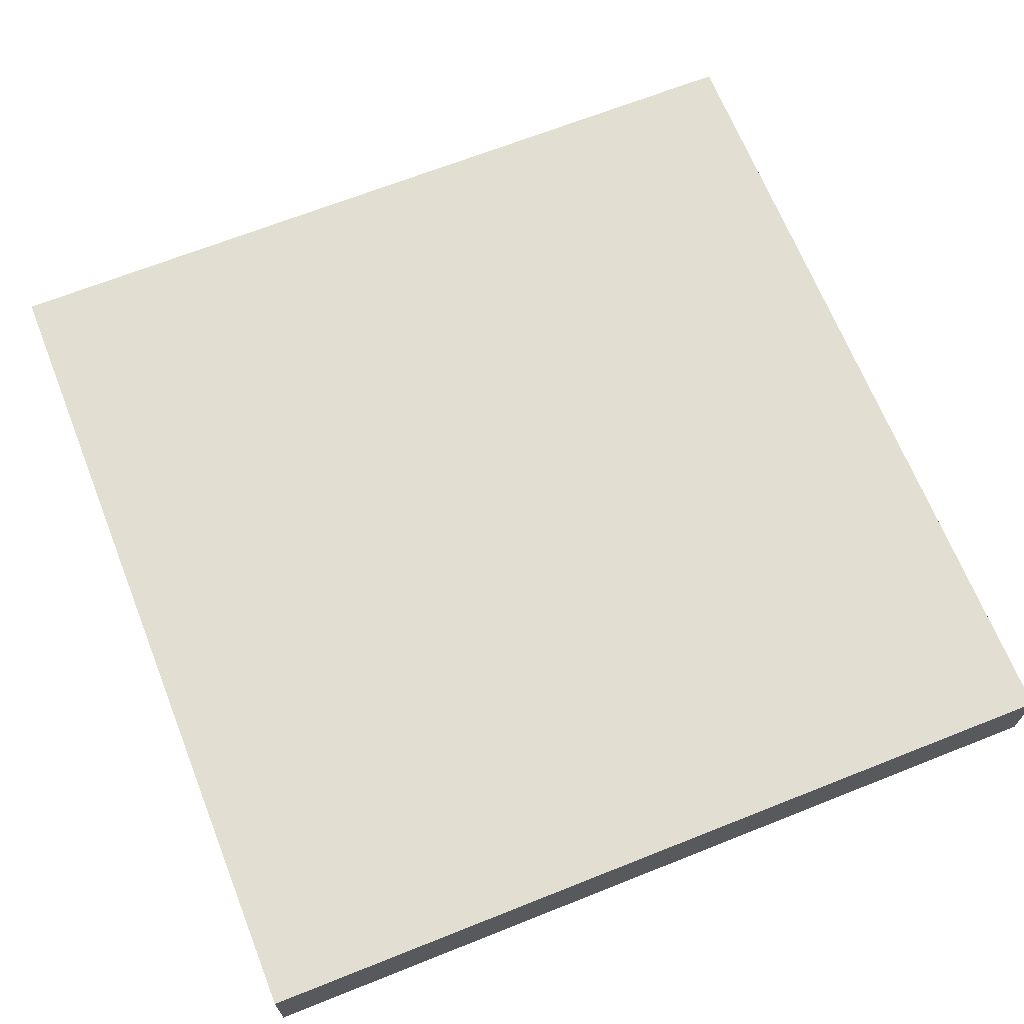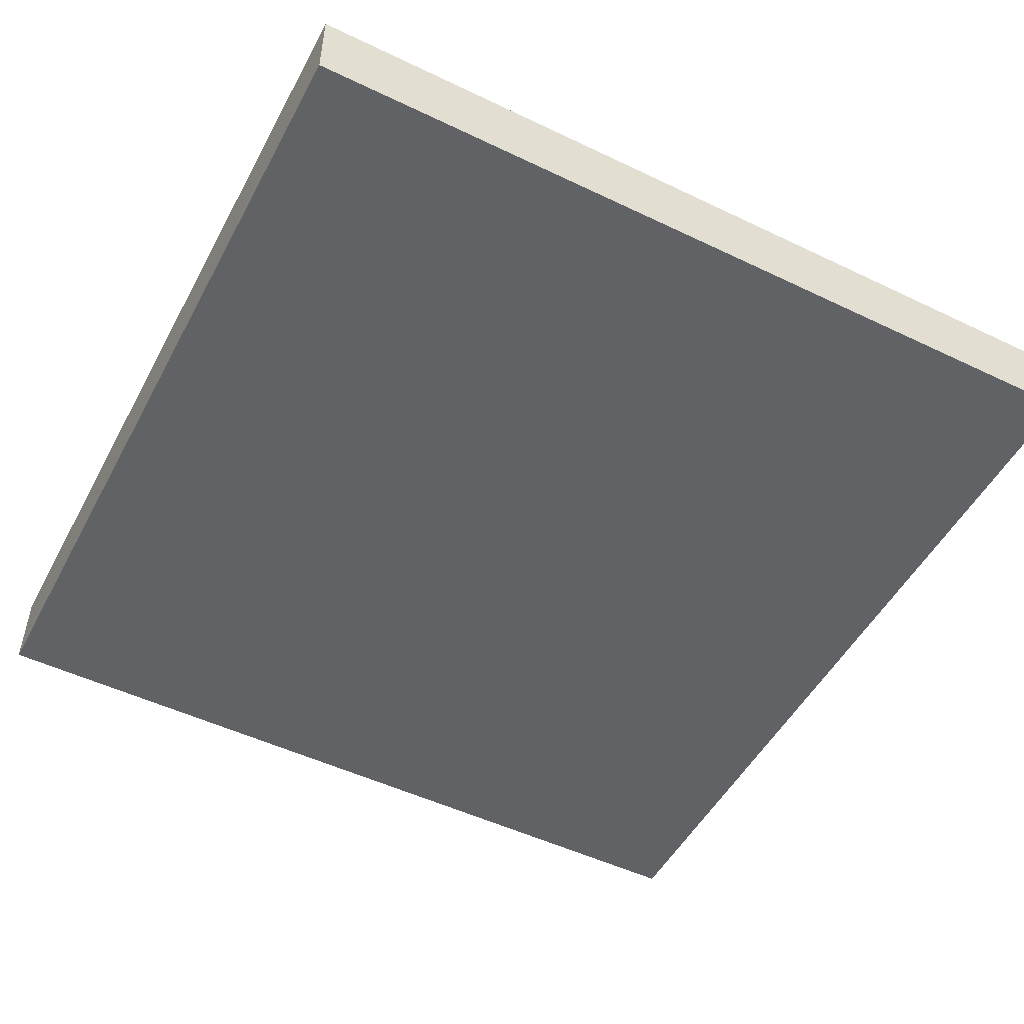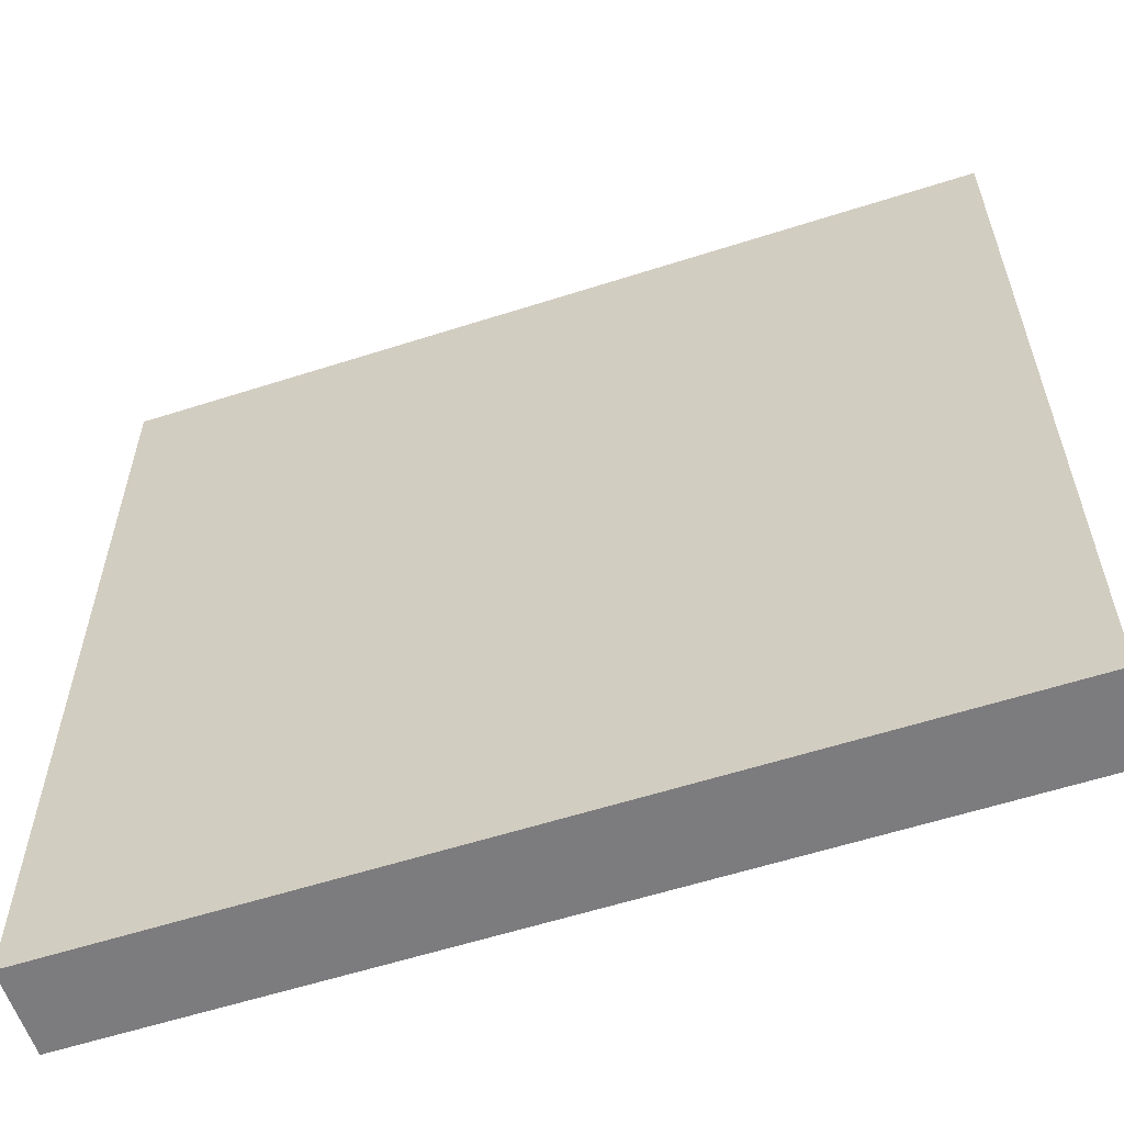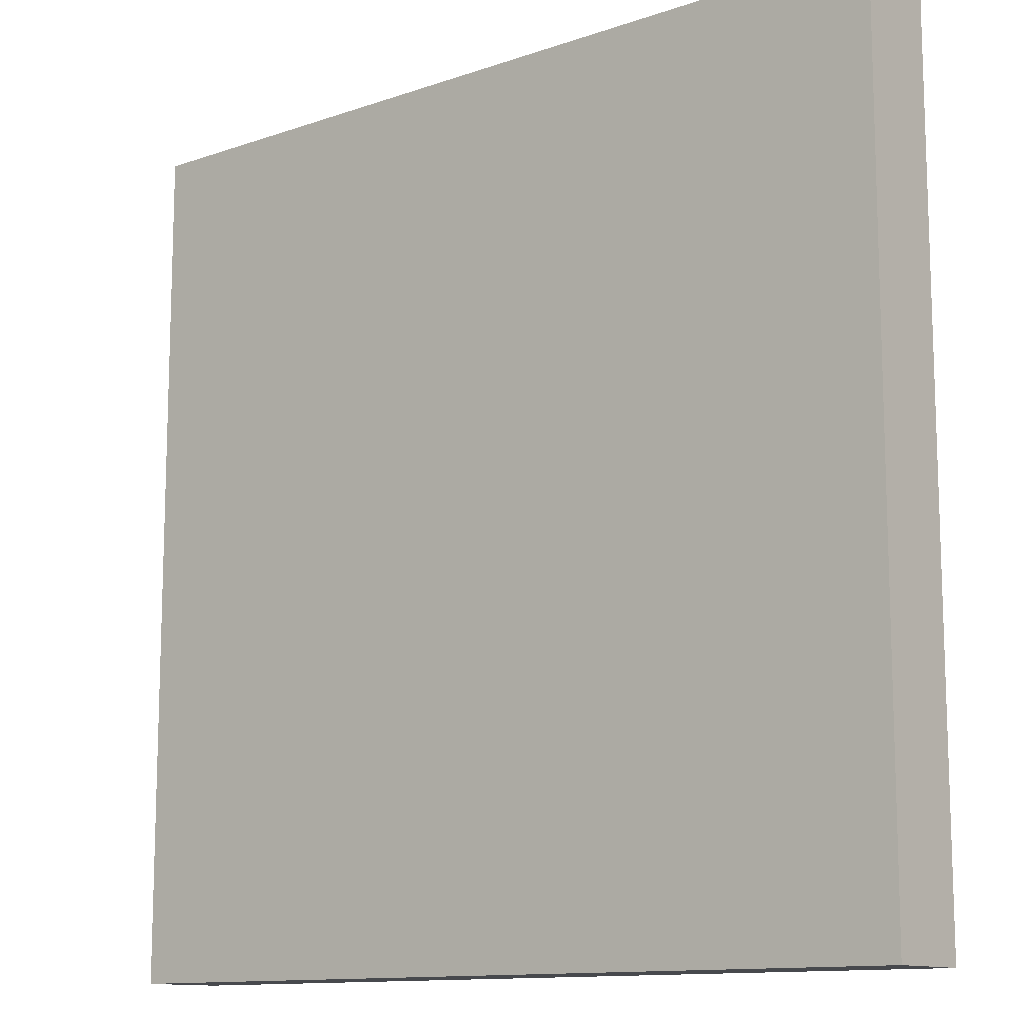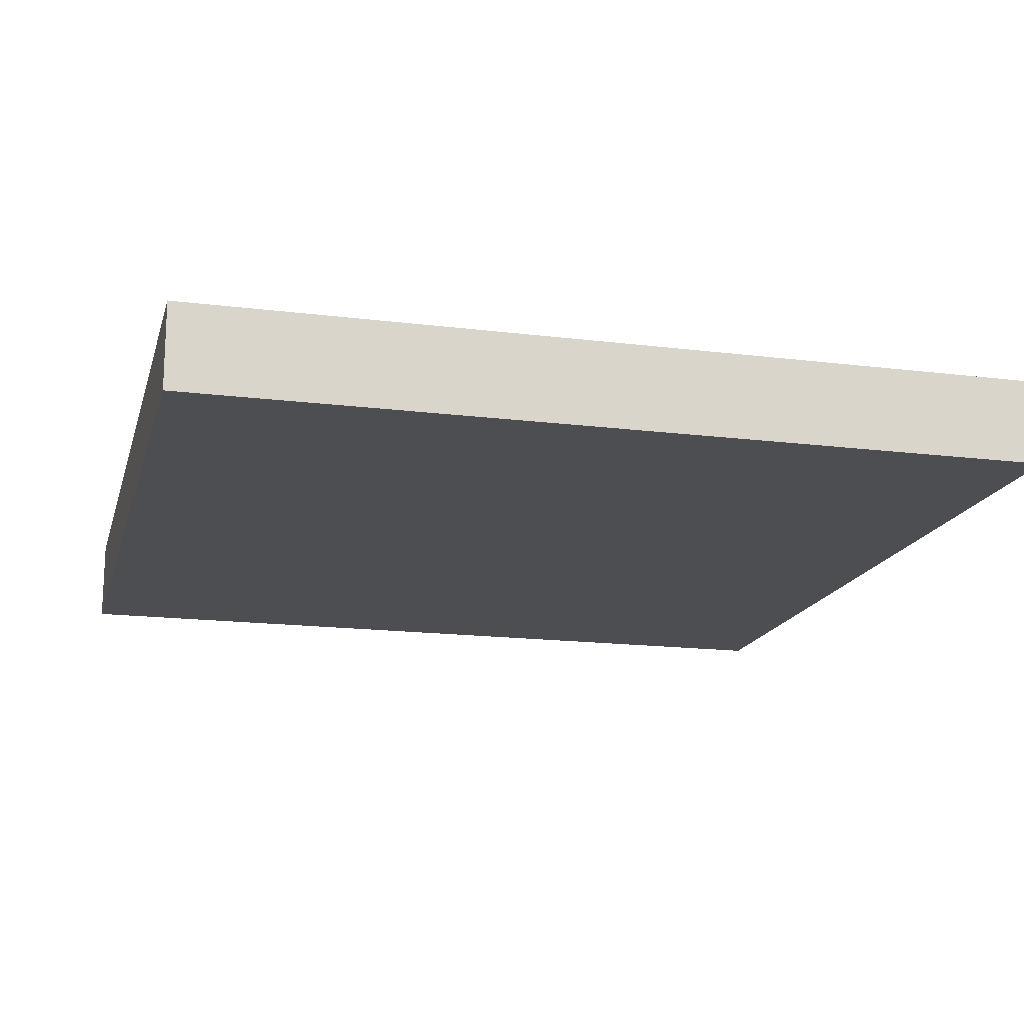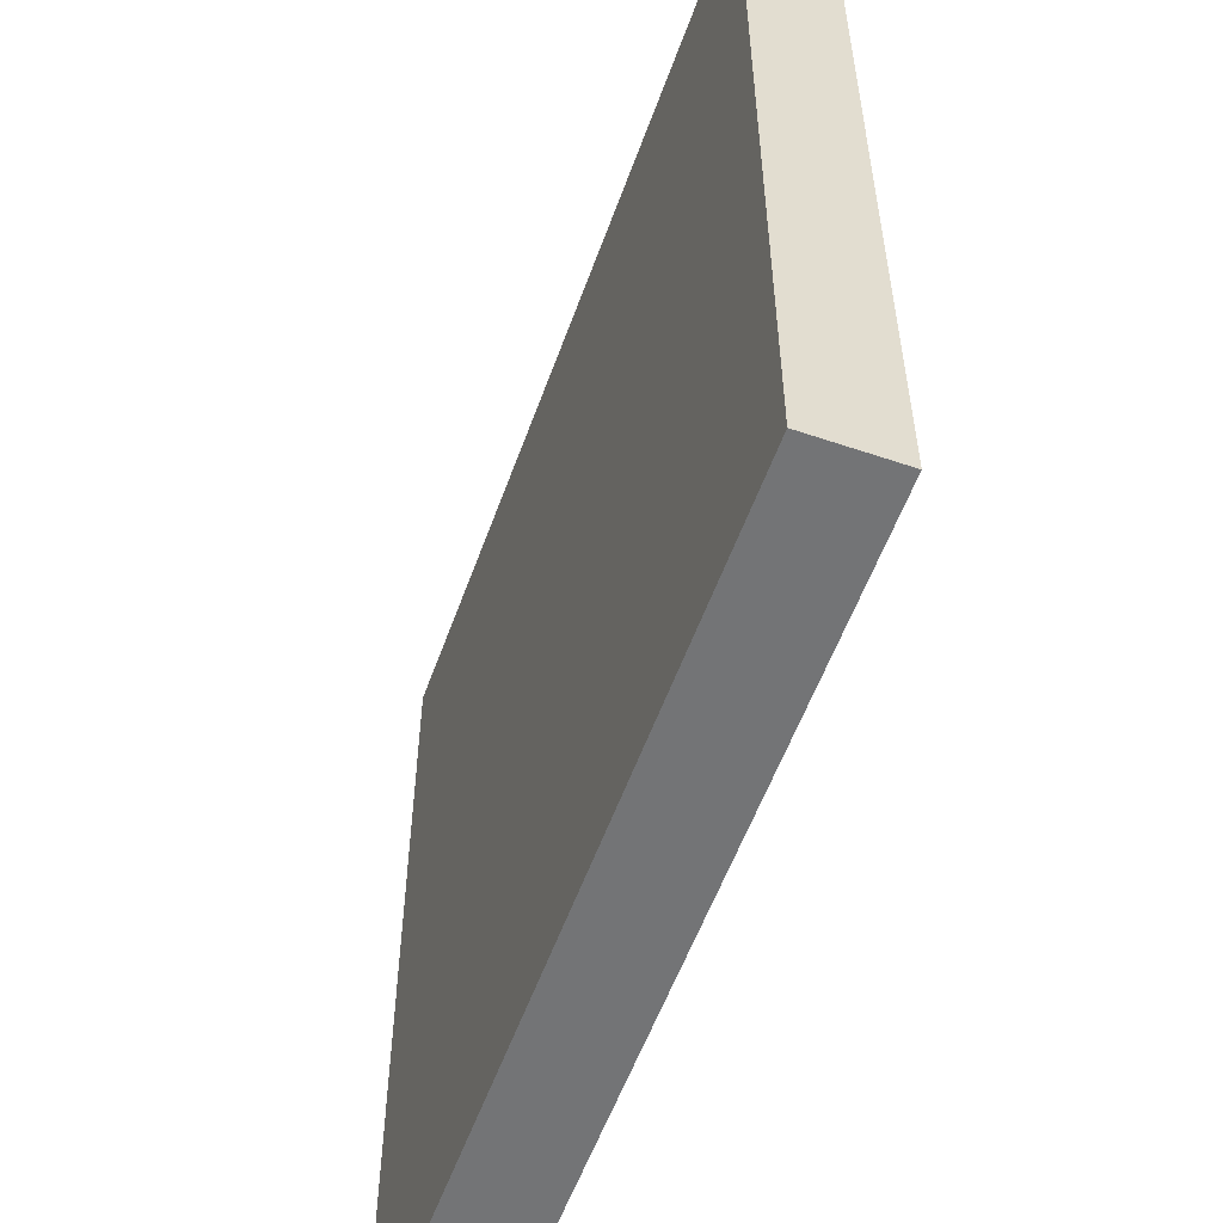
<metadata>
{"format":"obj","ext":"obj","renderer":"f3d","projection":"perspective","resolution":1024,"background":"white","views":[{"elev":67.4,"azim":-21.7,"up":"+Y"},{"elev":-50.7,"azim":62.4,"up":"+Y"},{"elev":-58.9,"azim":18.3,"up":"+Z"},{"elev":-12.2,"azim":-140.8,"up":"+Z"},{"elev":-16.6,"azim":165.7,"up":"+Y"},{"elev":-56.1,"azim":-109.6,"up":"+Z"}]}
</metadata>
<code>
o Mesh1_Plate_Grass_Dirt_Model
v 3 0.3 3
v 0 0.3 0
v 0 0.3 3
v 3 0.3 0
v 0 -0 3
v 3 -0 3
v 3 0 0
v 0 0 0
f 1 2 3
f 2 1 4
f 1 5 6
f 5 1 3
f 1 7 4
f 7 1 6
f 5 7 6
f 7 5 8
f 5 2 8
f 2 5 3
f 2 7 8
f 7 2 4

</code>
